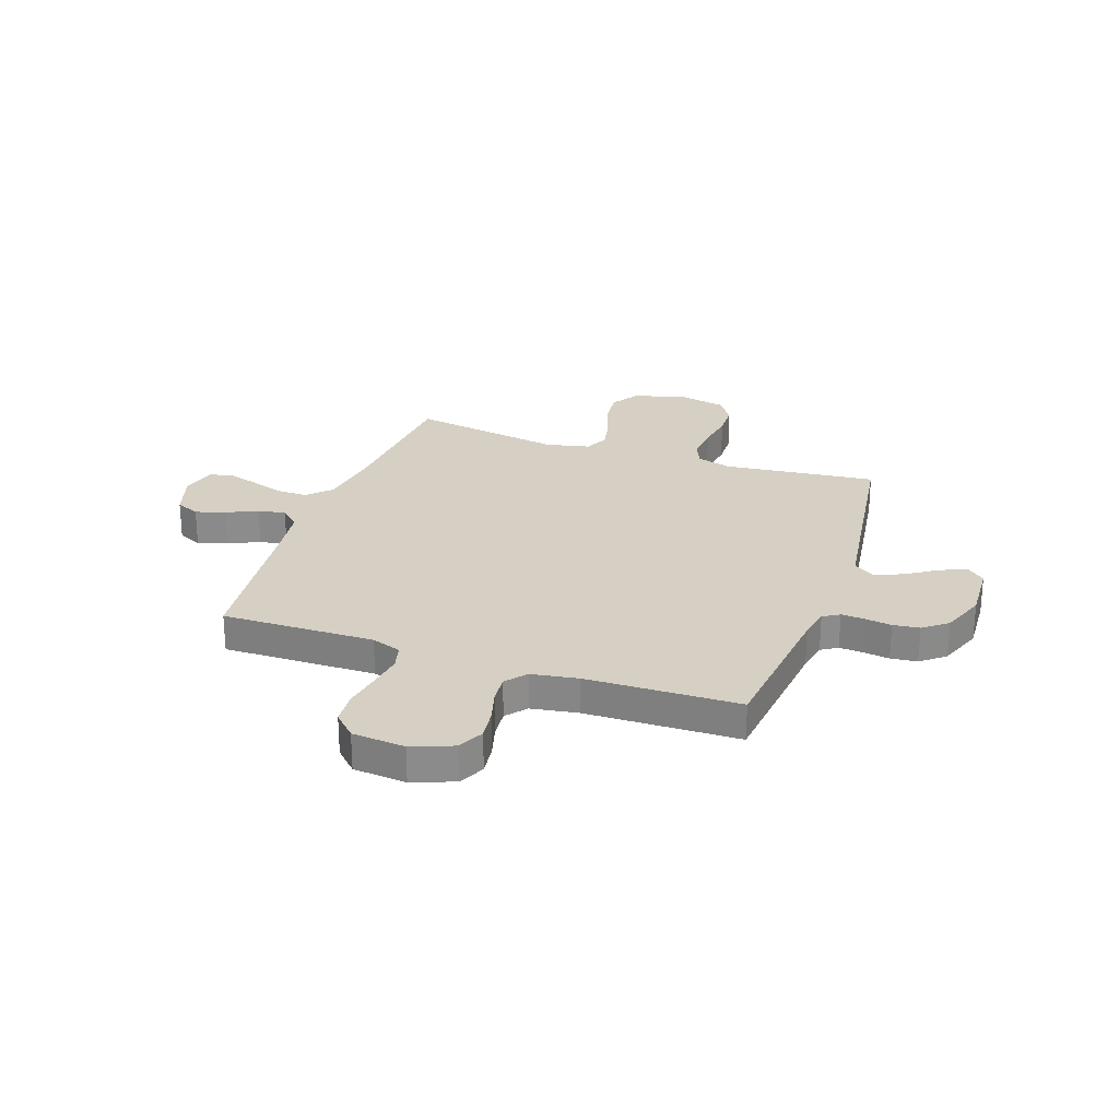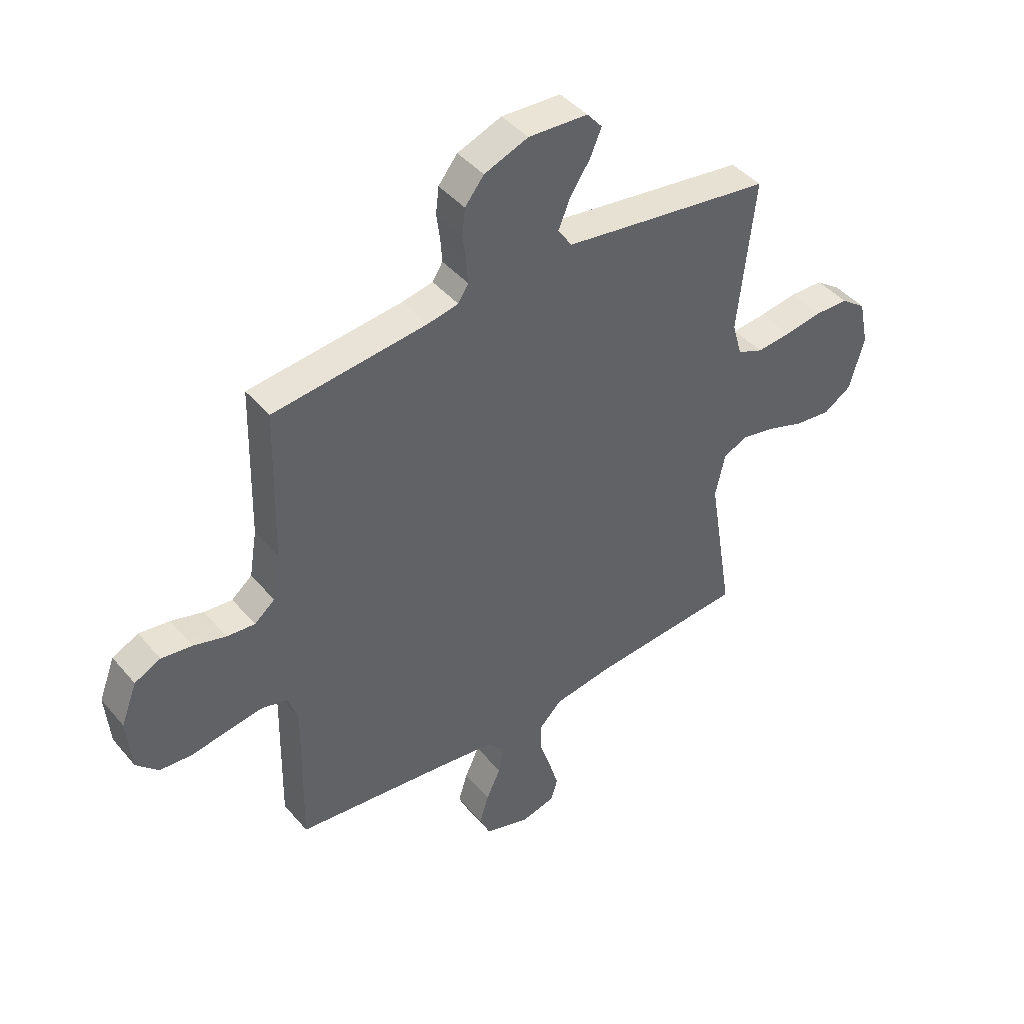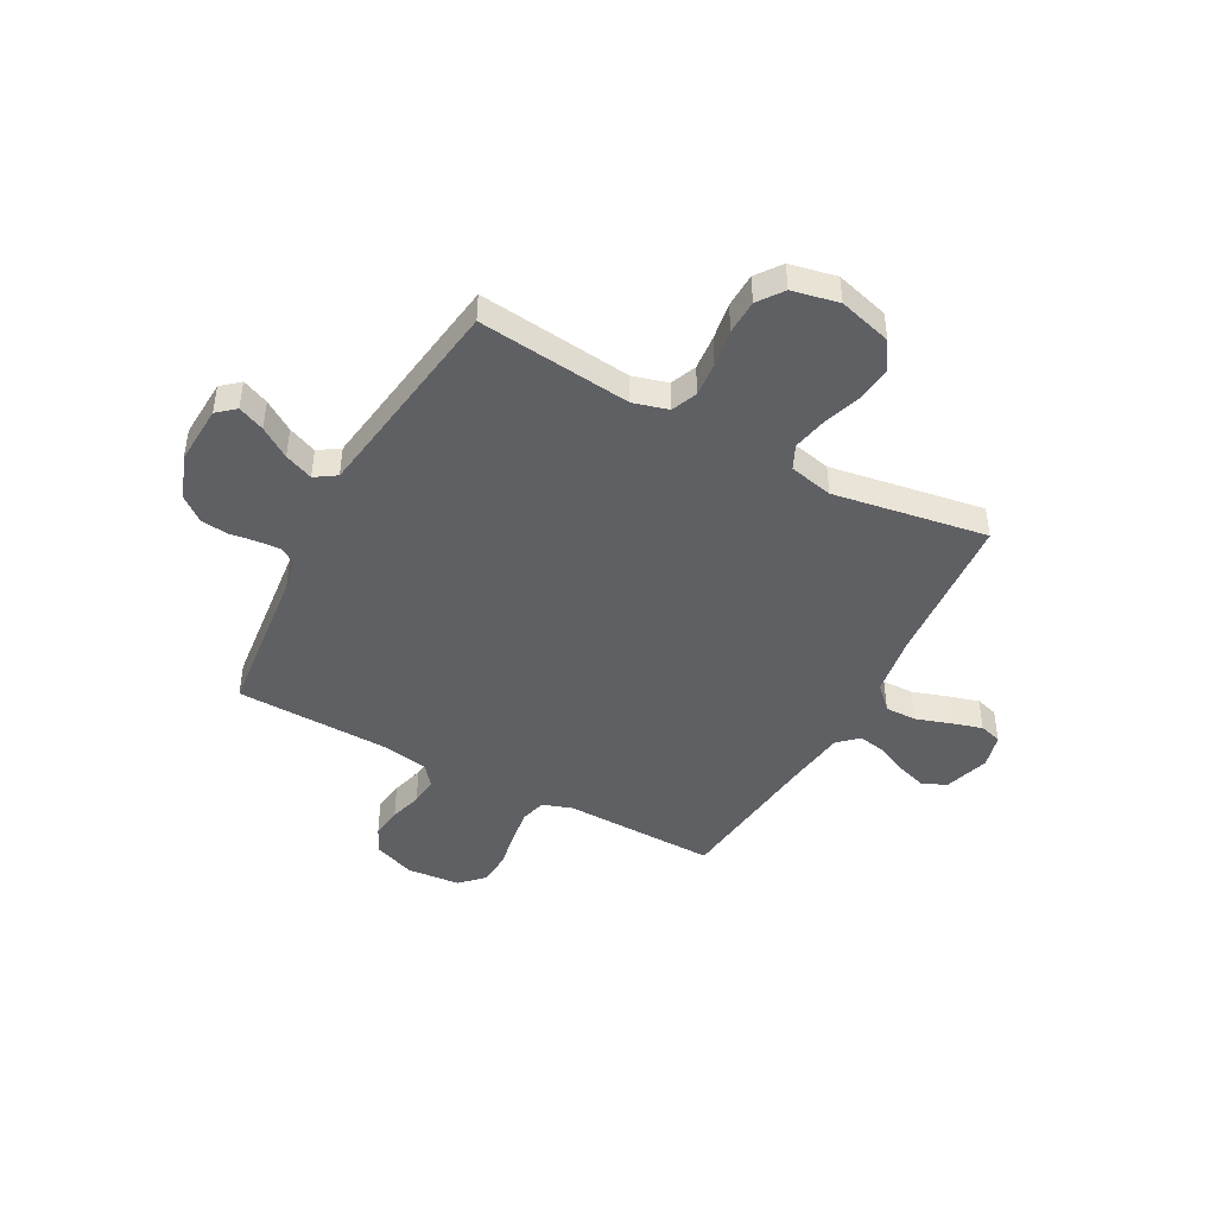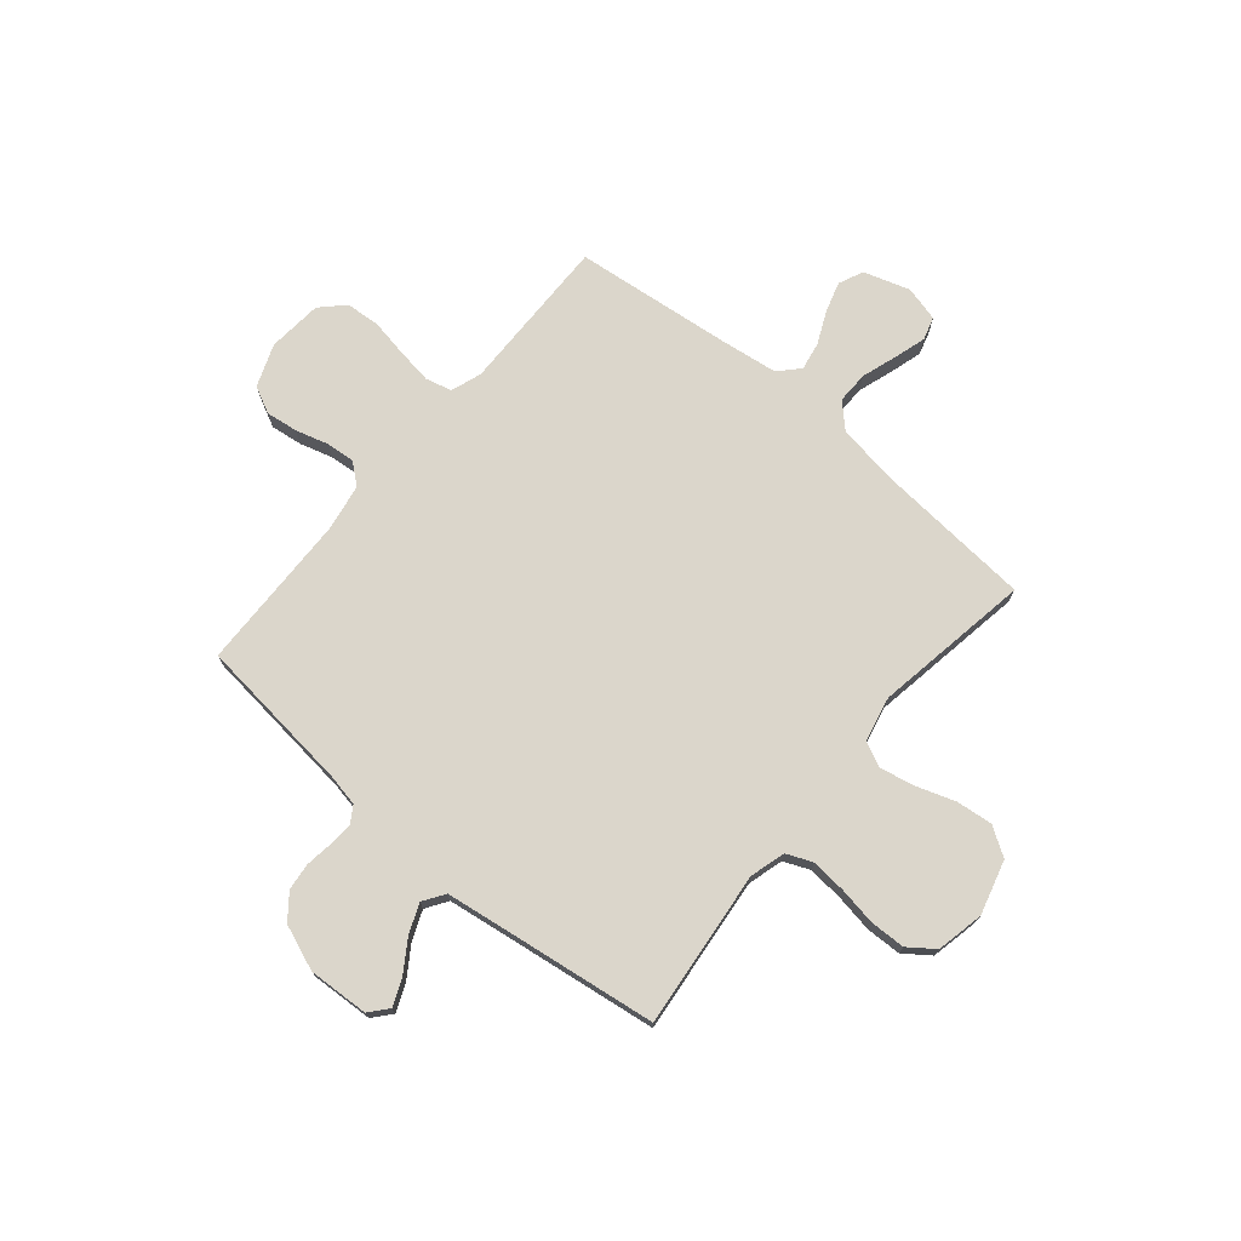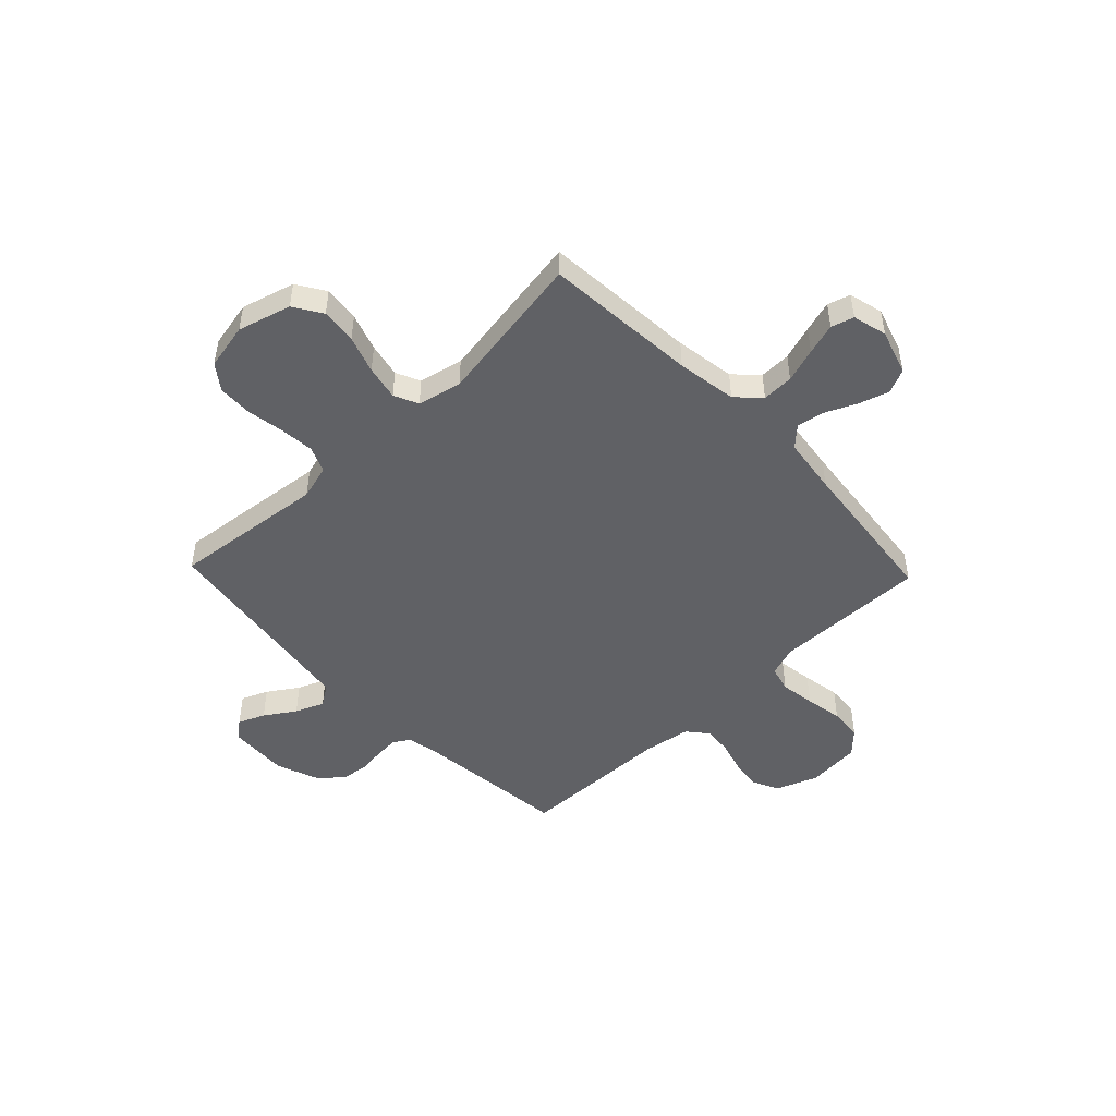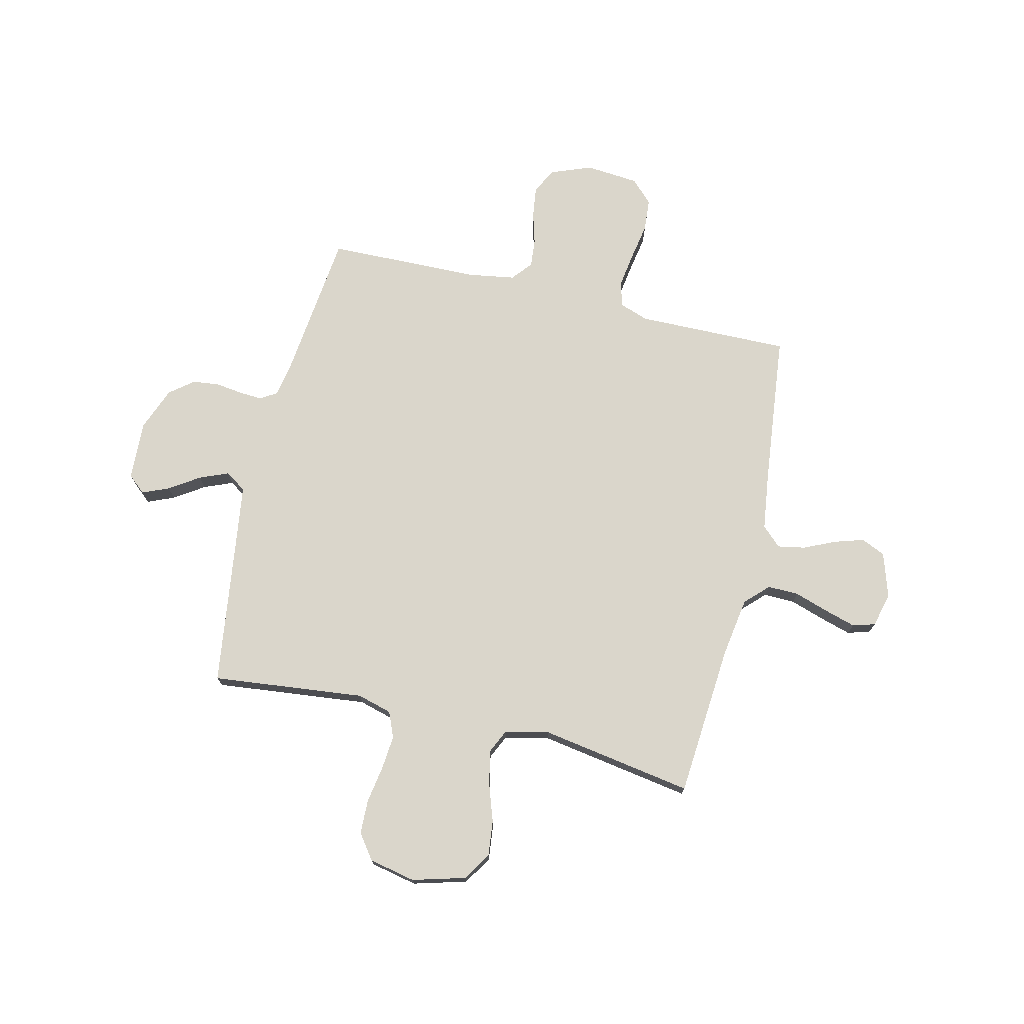
<metadata>
{"format":"obj","ext":"obj","renderer":"f3d","projection":"perspective","resolution":1024,"background":"white","views":[{"elev":26.2,"azim":-70.8,"up":"+Y"},{"elev":43.4,"azim":-37.0,"up":"+Z"},{"elev":-45.0,"azim":61.6,"up":"+Y"},{"elev":73.5,"azim":40.1,"up":"+Y"},{"elev":-48.4,"azim":133.7,"up":"+Y"},{"elev":73.8,"azim":103.4,"up":"+Y"}]}
</metadata>
<code>
v 0.5 0.07 0.5
v 0.467 0.07 0.2
v 0.486 0.07 0.132
v 0.536 0.07 0.111
v 0.603 0.07 0.117
v 0.676 0.07 0.129
v 0.743 0.07 0.127
v 0.792 0.07 0.091
v 0.811 0.07 0
v 0.782 0.07 -0.104
v 0.727 0.07 -0.139
v 0.657 0.07 -0.131
v 0.584 0.07 -0.106
v 0.517 0.07 -0.092
v 0.47 0.07 -0.114
v 0.451 0.07 -0.2
v 0.5 0.07 -0.5
v 0.2 0.07 -0.523
v 0.083 0.07 -0.541
v 0.039 0.07 -0.585
v 0.04 0.07 -0.646
v 0.062 0.07 -0.713
v 0.08 0.07 -0.774
v 0.067 0.07 -0.818
v 0 0.07 -0.835
v -0.088 0.07 -0.807
v -0.109 0.07 -0.76
v -0.091 0.07 -0.702
v -0.063 0.07 -0.641
v -0.053 0.07 -0.587
v -0.089 0.07 -0.549
v -0.2 0.07 -0.534
v -0.5 0.07 -0.5
v -0.495 0.07 -0.2
v -0.515 0.07 -0.142
v -0.565 0.07 -0.129
v -0.633 0.07 -0.139
v -0.706 0.07 -0.152
v -0.77 0.07 -0.147
v -0.813 0.07 -0.104
v -0.822 0.07 0
v -0.791 0.07 0.081
v -0.74 0.07 0.106
v -0.68 0.07 0.098
v -0.617 0.07 0.08
v -0.562 0.07 0.075
v -0.522 0.07 0.108
v -0.507 0.07 0.2
v -0.5 0.07 0.5
v -0.2 0.07 0.533
v -0.139 0.07 0.545
v -0.119 0.07 0.577
v -0.122 0.07 0.623
v -0.129 0.07 0.675
v -0.123 0.07 0.727
v -0.086 0.07 0.774
v 0 0.07 0.807
v 0.116 0.07 0.801
v 0.146 0.07 0.766
v 0.124 0.07 0.714
v 0.085 0.07 0.655
v 0.062 0.07 0.599
v 0.089 0.07 0.558
v 0.2 0.07 0.542
v 0.5 0 0.5
v 0.467 0 0.2
v 0.486 0 0.132
v 0.536 0 0.111
v 0.603 0 0.117
v 0.676 0 0.129
v 0.743 0 0.127
v 0.792 0 0.091
v 0.811 0 0
v 0.782 0 -0.104
v 0.727 0 -0.139
v 0.657 0 -0.131
v 0.584 0 -0.106
v 0.517 0 -0.092
v 0.47 0 -0.114
v 0.451 0 -0.2
v 0.5 0 -0.5
v 0.2 0 -0.523
v 0.083 0 -0.541
v 0.039 0 -0.585
v 0.04 0 -0.646
v 0.062 0 -0.713
v 0.08 0 -0.774
v 0.067 0 -0.818
v 0 0 -0.835
v -0.088 0 -0.807
v -0.109 0 -0.76
v -0.091 0 -0.702
v -0.063 0 -0.641
v -0.053 0 -0.587
v -0.089 0 -0.549
v -0.2 0 -0.534
v -0.5 0 -0.5
v -0.495 0 -0.2
v -0.515 0 -0.142
v -0.565 0 -0.129
v -0.633 0 -0.139
v -0.706 0 -0.152
v -0.77 0 -0.147
v -0.813 0 -0.104
v -0.822 0 0
v -0.791 0 0.081
v -0.74 0 0.106
v -0.68 0 0.098
v -0.617 0 0.08
v -0.562 0 0.075
v -0.522 0 0.108
v -0.507 0 0.2
v -0.5 0 0.5
v -0.2 0 0.533
v -0.139 0 0.545
v -0.119 0 0.577
v -0.122 0 0.623
v -0.129 0 0.675
v -0.123 0 0.727
v -0.086 0 0.774
v 0 0 0.807
v 0.116 0 0.801
v 0.146 0 0.766
v 0.124 0 0.714
v 0.085 0 0.655
v 0.062 0 0.599
v 0.089 0 0.558
v 0.2 0 0.542
f 58 59 60 61
f 58 61 62
f 57 58 62
f 56 57 62
f 53 54 55 56
f 52 53 56 62
f 51 52 62 63
f 48 49 50
f 47 48 50 51
f 42 43 44 45
f 42 45 46
f 41 42 46
f 40 41 46
f 37 38 39 40
f 36 37 40 46
f 35 36 46 47
f 32 33 34
f 31 32 34 35
f 26 27 28 29
f 26 29 30
f 25 26 30
f 24 25 30
f 21 22 23 24
f 21 24 30
f 20 21 30 31
f 16 17 18
f 15 16 18 19
f 10 11 12 13
f 10 13 14
f 9 10 14
f 8 9 14
f 5 6 7 8
f 4 5 8 14
f 3 4 14 15
f 64 1 2
f 47 51 63 64
f 31 35 47 64
f 19 20 31 64
f 15 19 64
f 2 3 15 64
f 125 124 123 122
f 126 125 122
f 126 122 121
f 126 121 120
f 120 119 118 117
f 126 120 117 116
f 127 126 116 115
f 114 113 112
f 115 114 112 111
f 109 108 107 106
f 110 109 106
f 110 106 105
f 110 105 104
f 104 103 102 101
f 110 104 101 100
f 111 110 100 99
f 98 97 96
f 99 98 96 95
f 93 92 91 90
f 94 93 90
f 94 90 89
f 94 89 88
f 88 87 86 85
f 94 88 85
f 95 94 85 84
f 82 81 80
f 83 82 80 79
f 77 76 75 74
f 78 77 74
f 78 74 73
f 78 73 72
f 72 71 70 69
f 78 72 69 68
f 79 78 68 67
f 66 65 128
f 128 127 115 111
f 128 111 99 95
f 128 95 84 83
f 128 83 79
f 128 79 67 66
f 1 65 66 2
f 2 66 67 3
f 3 67 68 4
f 4 68 69 5
f 5 69 70 6
f 6 70 71 7
f 7 71 72 8
f 8 72 73 9
f 9 73 74 10
f 10 74 75 11
f 11 75 76 12
f 12 76 77 13
f 13 77 78 14
f 14 78 79 15
f 15 79 80 16
f 16 80 81 17
f 17 81 82 18
f 18 82 83 19
f 19 83 84 20
f 20 84 85 21
f 21 85 86 22
f 22 86 87 23
f 23 87 88 24
f 24 88 89 25
f 25 89 90 26
f 26 90 91 27
f 27 91 92 28
f 28 92 93 29
f 29 93 94 30
f 30 94 95 31
f 31 95 96 32
f 32 96 97 33
f 33 97 98 34
f 34 98 99 35
f 35 99 100 36
f 36 100 101 37
f 37 101 102 38
f 38 102 103 39
f 39 103 104 40
f 40 104 105 41
f 41 105 106 42
f 42 106 107 43
f 43 107 108 44
f 44 108 109 45
f 45 109 110 46
f 46 110 111 47
f 47 111 112 48
f 48 112 113 49
f 49 113 114 50
f 50 114 115 51
f 51 115 116 52
f 52 116 117 53
f 53 117 118 54
f 54 118 119 55
f 55 119 120 56
f 56 120 121 57
f 57 121 122 58
f 58 122 123 59
f 59 123 124 60
f 60 124 125 61
f 61 125 126 62
f 62 126 127 63
f 63 127 128 64
f 64 128 65 1

</code>
